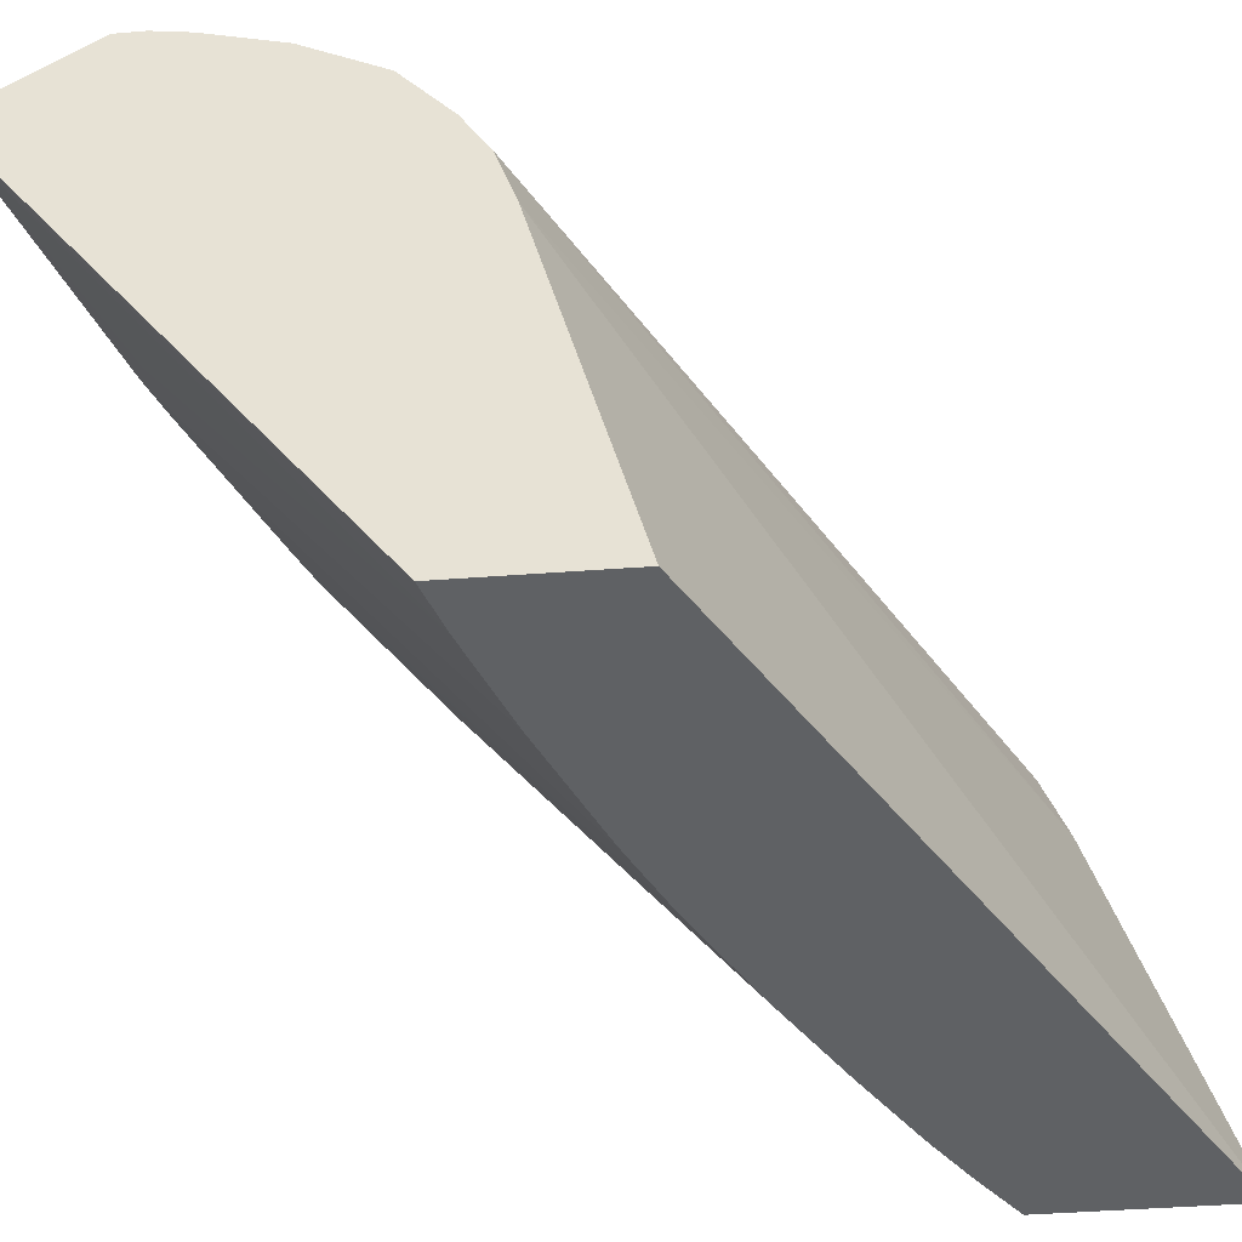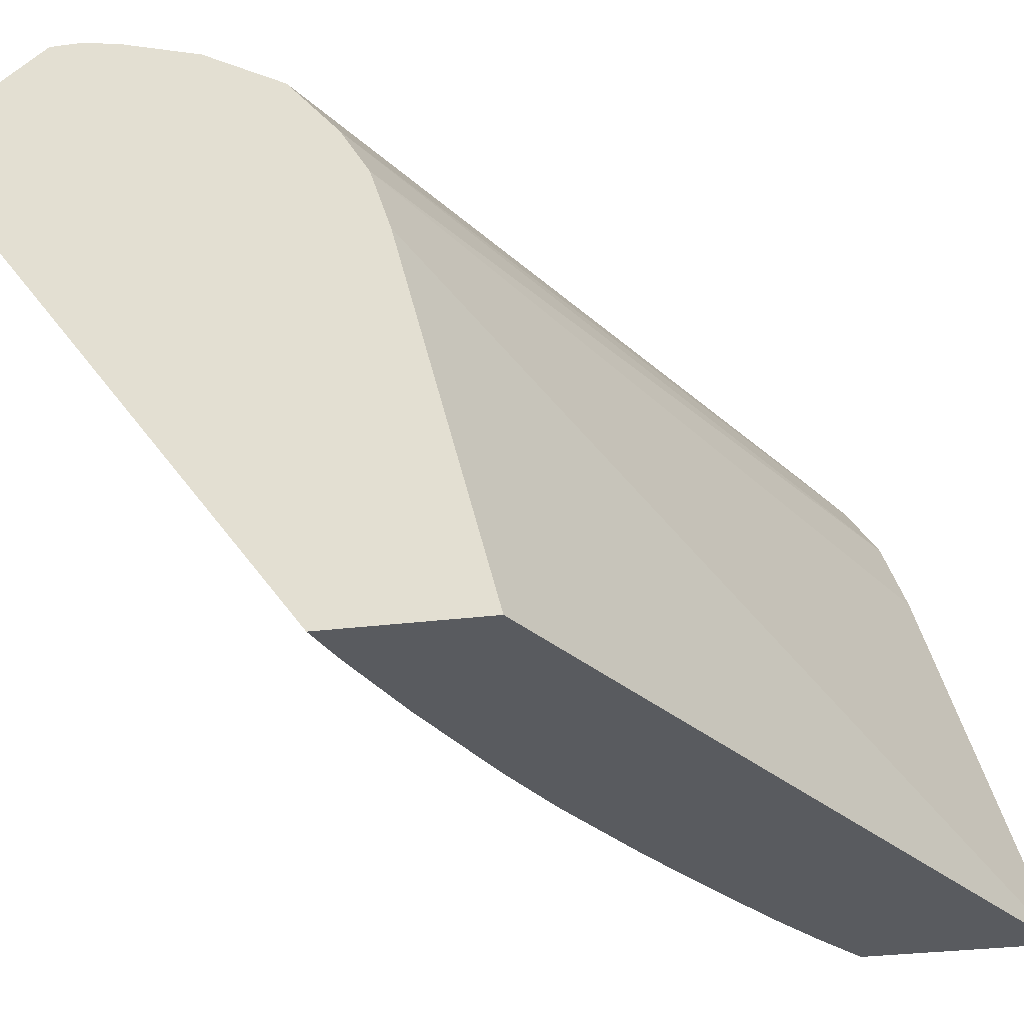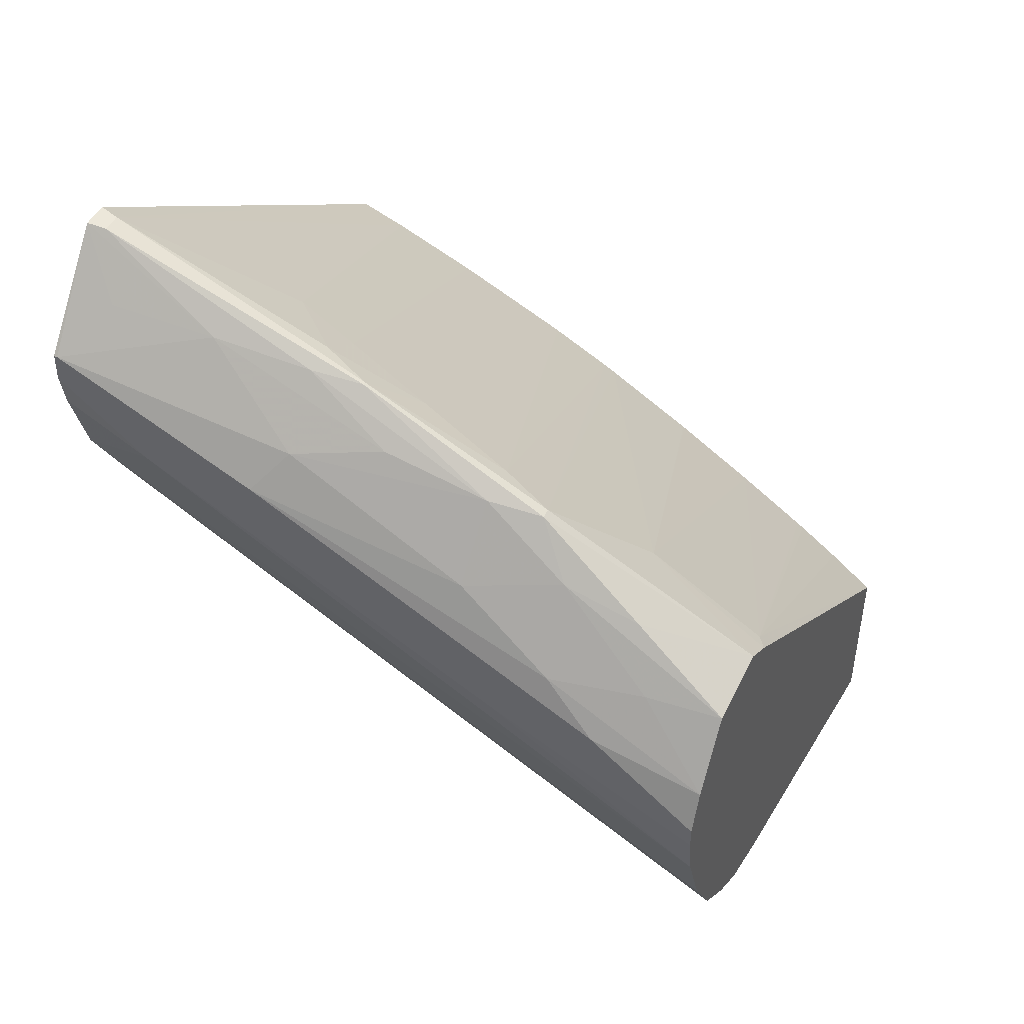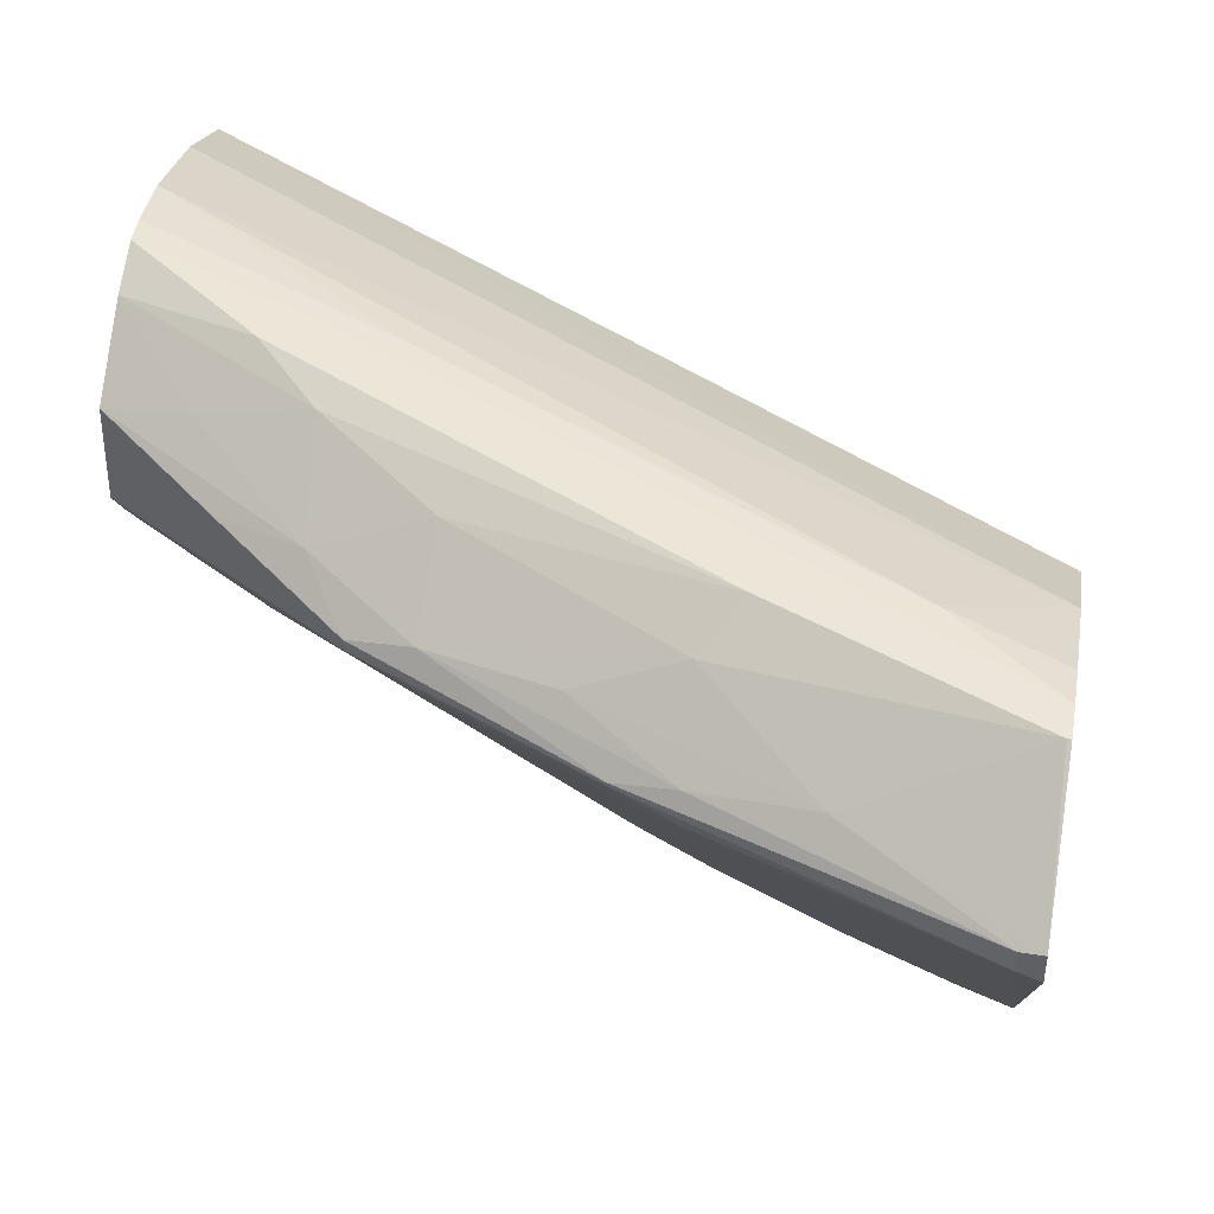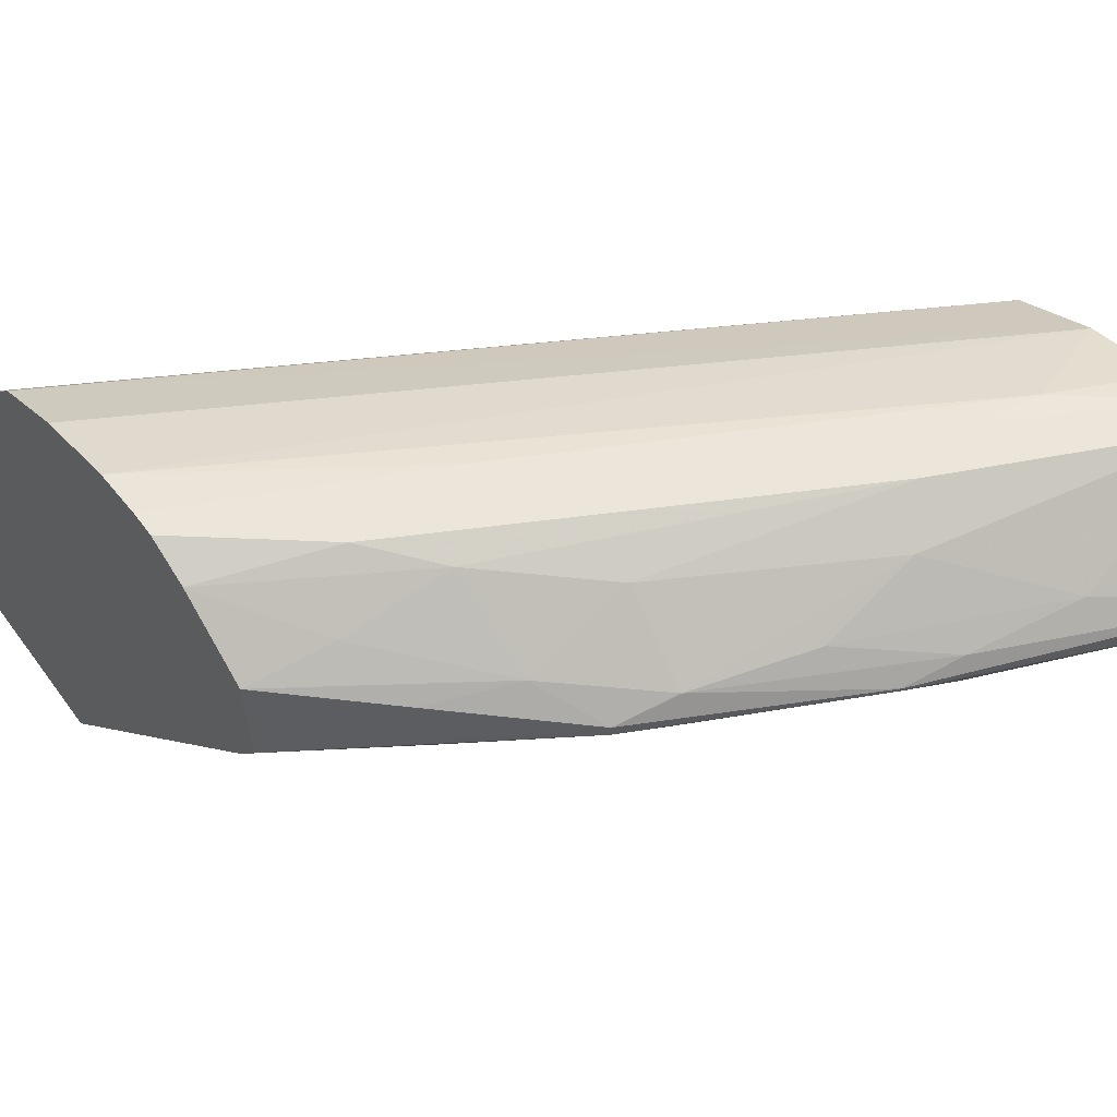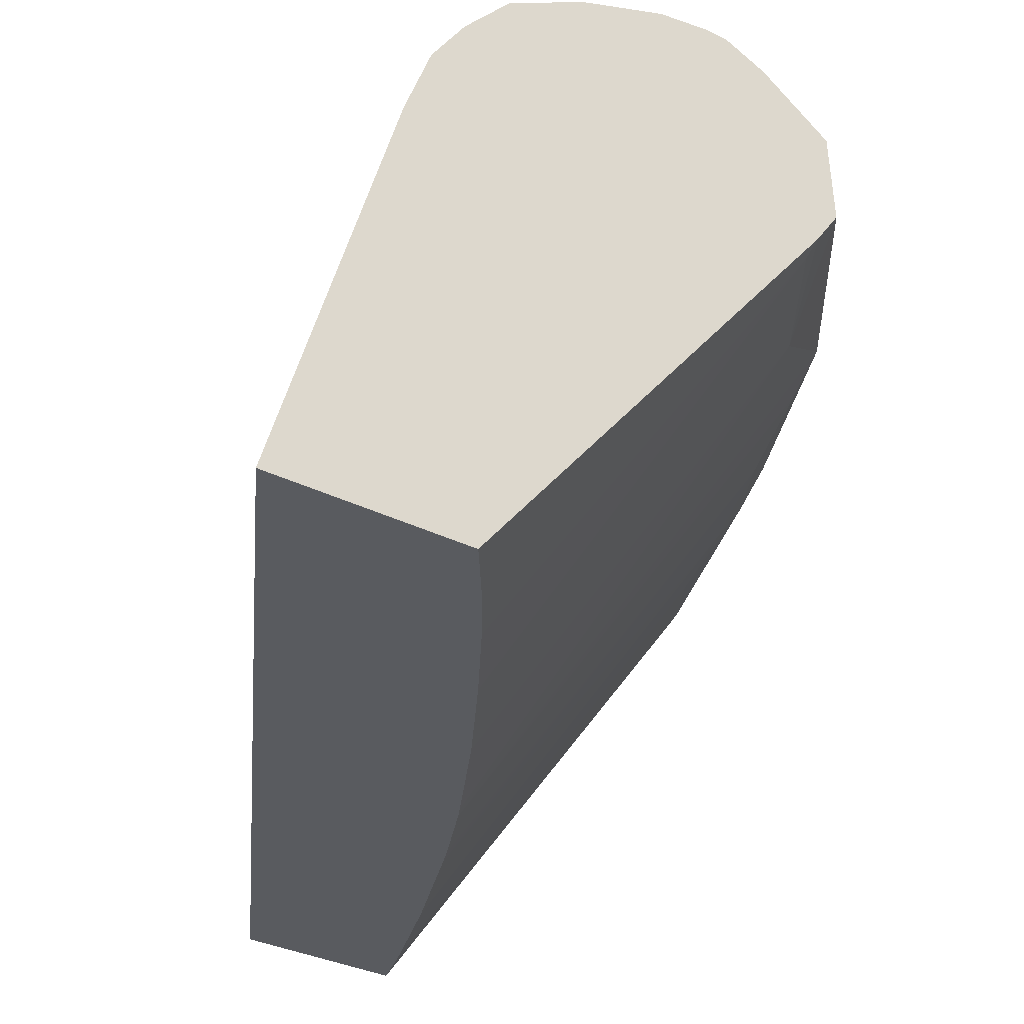
<metadata>
{"format":"obj","ext":"obj","renderer":"f3d","projection":"perspective","resolution":1024,"background":"white","views":[{"elev":-45.6,"azim":-85.1,"up":"+Z"},{"elev":-32.0,"azim":-80.3,"up":"+Z"},{"elev":46.5,"azim":25.6,"up":"+Y"},{"elev":46.4,"azim":-170.9,"up":"+Z"},{"elev":56.0,"azim":144.9,"up":"+Z"},{"elev":-32.2,"azim":54.8,"up":"+Z"}]}
</metadata>
<code>
v 0.02442 0.06281 0.01257
v 0.04394 0.05138 0.01257
v 0.02442 0.06546 0.02312
v 0.02442 0.06704 0.01257
v 0.04394 0.05658 0.01257
v 0.04394 0.05452 0.02313
v 0.02442 0.06601 0.02488
v 0.02442 0.07721 0.02681
v 0.02495 0.07713 0.02693
v 0.02575 0.06658 0.01257
v 0.0437 0.05676 0.01257
v 0.04364 0.06635 0.02442
v 0.04394 0.06651 0.0249
v 0.04394 0.05521 0.025
v 0.02442 0.06676 0.02618
v 0.02442 0.07721 0.02755
v 0.02495 0.07713 0.02747
v 0.03259 0.07429 0.02718
v 0.03119 0.07457 0.02665
v 0.02926 0.07395 0.02471
v 0.02579 0.06657 0.01257
v 0.04257 0.05761 0.01257
v 0.04031 0.06863 0.02469
v 0.04132 0.05848 0.01257
v 0.04112 0.05861 0.01257
v 0.03905 0.05995 0.01257
v 0.04394 0.06717 0.02585
v 0.04394 0.0561 0.02631
v 0.02442 0.06814 0.02786
v 0.02563 0.07554 0.02859
v 0.0285 0.0751 0.02814
v 0.02442 0.07429 0.02994
v 0.02452 0.07429 0.02994
v 0.03119 0.07457 0.02765
v 0.03259 0.07429 0.02727
v 0.03657 0.07204 0.02657
v 0.03377 0.07291 0.02594
v 0.03805 0.07166 0.02709
v 0.03119 0.07361 0.0253
v 0.02832 0.06557 0.01257
v 0.03665 0.06142 0.01257
v 0.03661 0.06144 0.01257
v 0.03392 0.06296 0.01257
v 0.04394 0.06703 0.02821
v 0.03805 0.07166 0.02737
v 0.04117 0.06923 0.02782
v 0.04394 0.05732 0.02766
v 0.02442 0.07033 0.02911
v 0.03124 0.07274 0.02916
v 0.03365 0.07297 0.02816
v 0.02442 0.07348 0.02995
v 0.0285 0.07176 0.02998
v 0.03037 0.07172 0.02997
v 0.03657 0.07204 0.02782
v 0.03359 0.06314 0.01257
v 0.03177 0.06404 0.01257
v 0.03132 0.06425 0.01257
v 0.04186 0.06752 0.0288
v 0.04394 0.06507 0.02949
v 0.03907 0.07016 0.02817
v 0.04394 0.05945 0.02884
v 0.02698 0.07148 0.02995
v 0.02442 0.07249 0.02977
v 0.04394 0.06186 0.02972
v 0.03646 0.07002 0.02928
v 0.0285 0.07131 0.02998
v 0.03926 0.06653 0.02996
v 0.04076 0.06634 0.02995
v 0.03926 0.06788 0.02964
v 0.04394 0.0639 0.02995
v 0.03769 0.06611 0.02995
v 0.04394 0.06325 0.02994
v 0.03926 0.0659 0.02996
f 1 2 3
f 1 3 7
f 1 7 15
f 1 15 29
f 1 29 48
f 1 48 63
f 1 63 51
f 1 51 32
f 1 32 16
f 1 16 8
f 1 8 4
f 1 4 10
f 1 10 21
f 1 21 40
f 1 40 57
f 1 57 56
f 1 56 55
f 1 55 43
f 1 43 42
f 1 42 41
f 1 41 26
f 1 26 25
f 1 25 24
f 1 24 22
f 1 22 11
f 1 11 5
f 1 5 2
f 2 5 13
f 2 13 27
f 2 27 44
f 2 44 59
f 2 59 70
f 2 70 72
f 2 72 64
f 2 64 61
f 2 61 47
f 2 47 28
f 2 28 14
f 2 14 6
f 2 6 3
f 3 6 7
f 4 8 9
f 4 9 10
f 5 11 12
f 5 12 13
f 6 14 7
f 7 14 15
f 8 16 17
f 8 17 9
f 9 17 35
f 9 35 18
f 9 18 19
f 9 19 20
f 9 20 21
f 9 21 10
f 11 22 12
f 12 23 13
f 12 22 24
f 12 24 25
f 12 25 26
f 12 26 23
f 13 23 27
f 14 28 15
f 15 28 29
f 16 30 31
f 16 31 17
f 16 32 33
f 16 33 30
f 17 31 34
f 17 34 35
f 18 36 37
f 18 37 19
f 18 35 45
f 18 45 38
f 18 38 36
f 19 37 39
f 19 39 20
f 20 39 40
f 20 40 21
f 23 38 27
f 23 26 41
f 23 41 42
f 23 42 43
f 23 43 38
f 27 38 45
f 27 45 46
f 27 46 44
f 28 47 29
f 29 47 48
f 30 33 31
f 31 33 49
f 31 49 50
f 31 50 34
f 32 51 52
f 32 52 53
f 32 53 33
f 33 53 49
f 34 50 54
f 34 54 35
f 35 54 45
f 36 38 55
f 36 55 56
f 36 56 37
f 37 56 57
f 37 57 39
f 38 43 55
f 39 57 40
f 44 58 59
f 44 46 60
f 44 60 58
f 45 60 46
f 45 54 60
f 47 61 48
f 48 62 63
f 48 61 64
f 48 64 62
f 49 53 65
f 49 65 54
f 49 54 50
f 51 63 62
f 51 62 66
f 51 66 52
f 52 66 73
f 52 73 67
f 52 67 53
f 53 67 68
f 53 68 69
f 53 69 65
f 54 65 60
f 58 69 59
f 58 60 69
f 59 69 68
f 59 68 70
f 60 65 69
f 62 64 71
f 62 71 66
f 64 72 71
f 66 71 73
f 67 73 70
f 67 70 68
f 70 73 72
f 71 72 73

</code>
